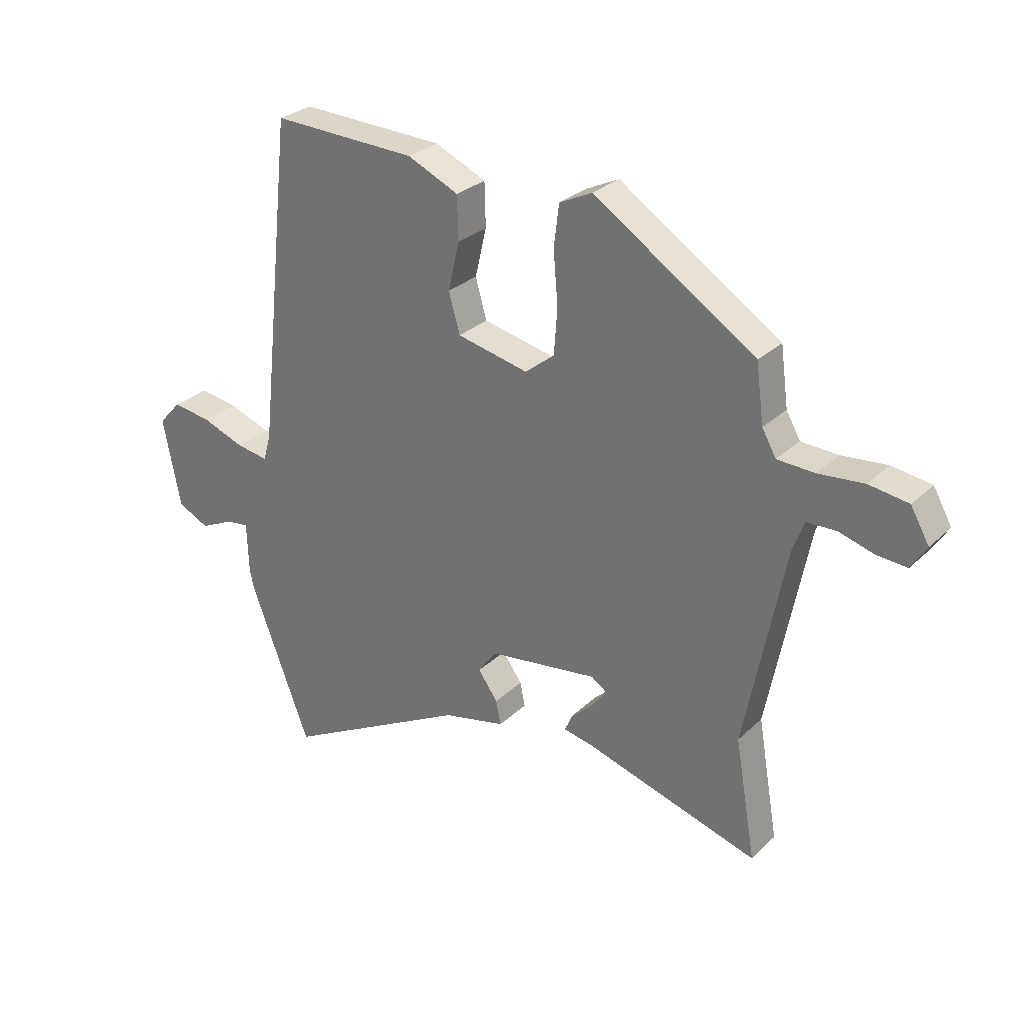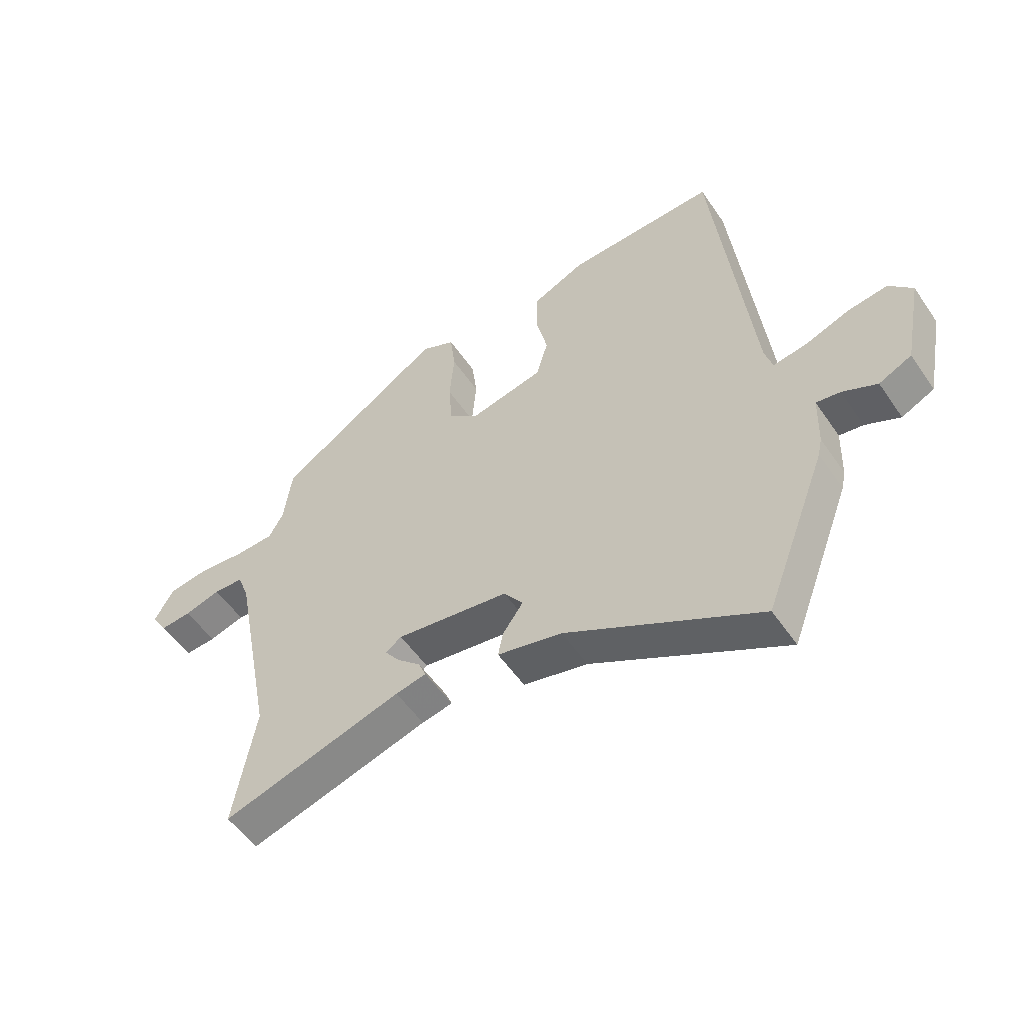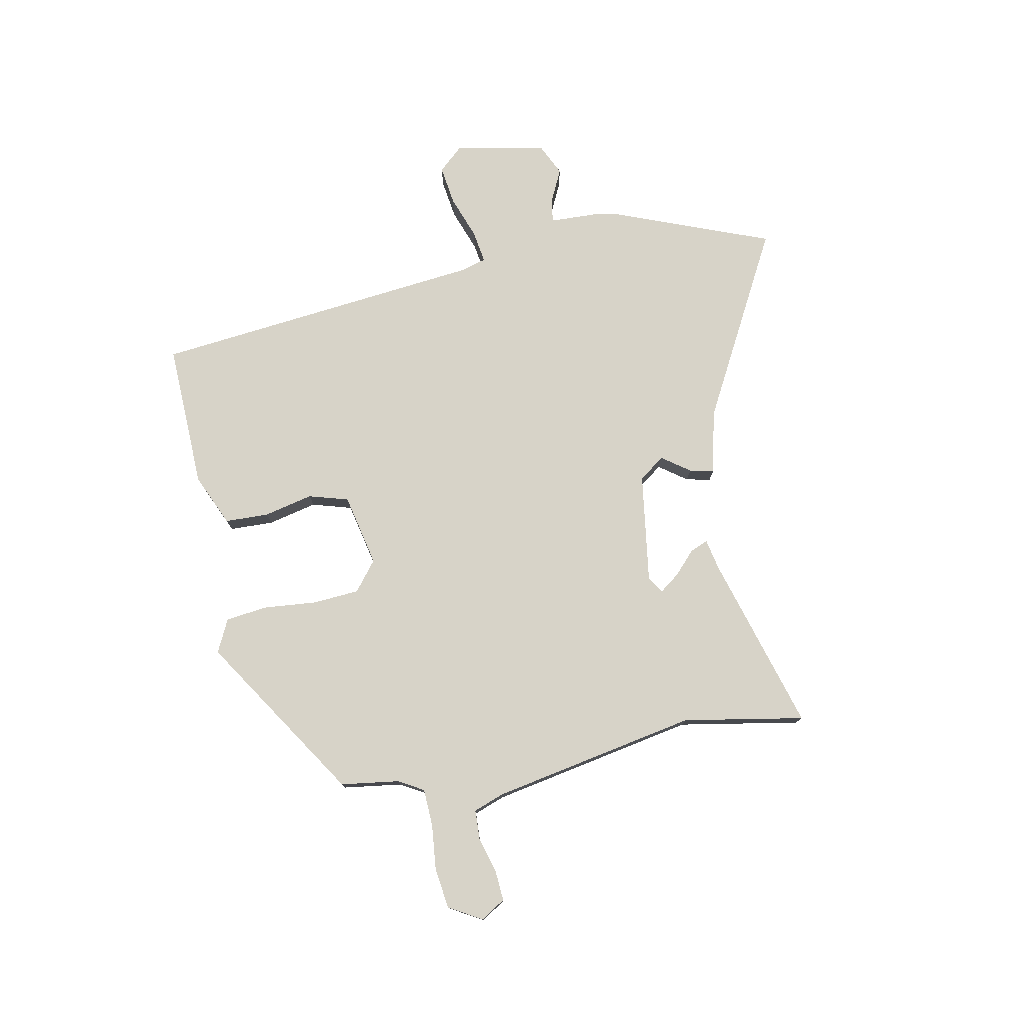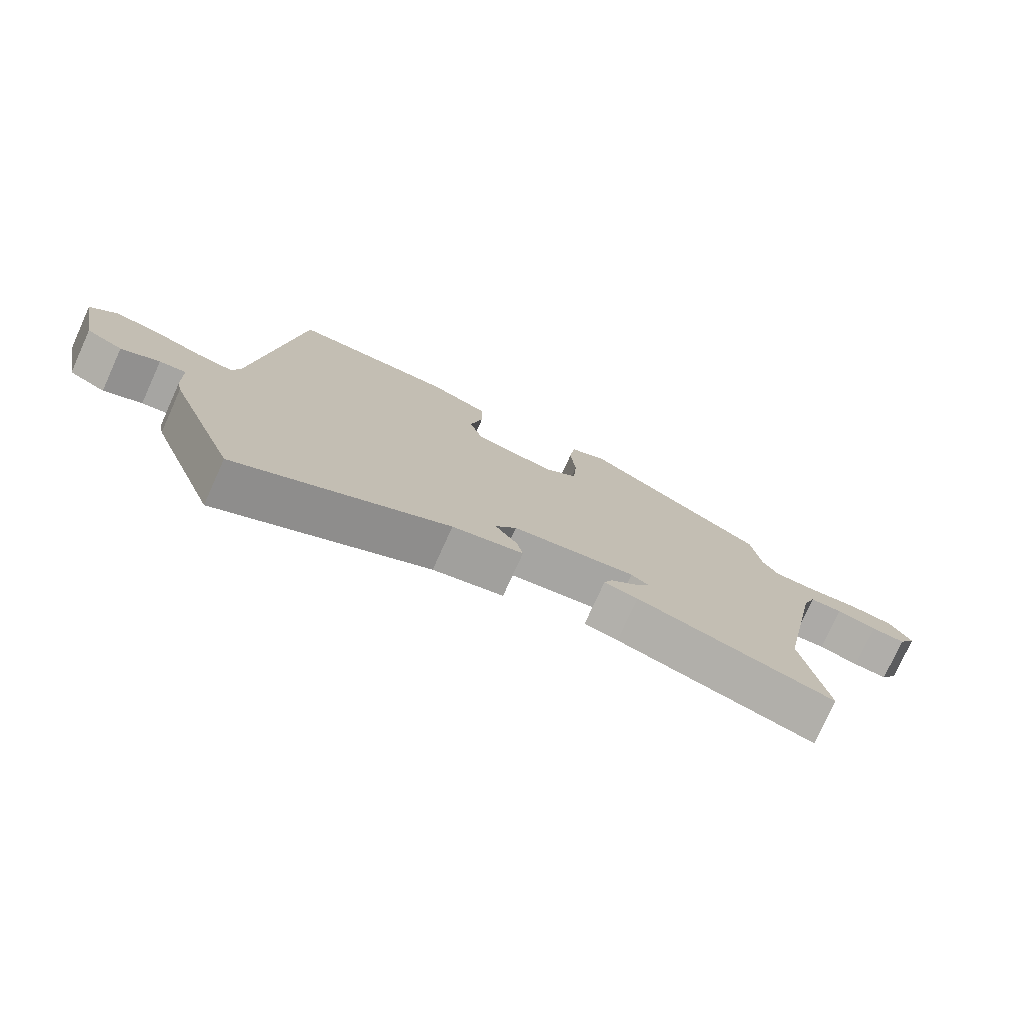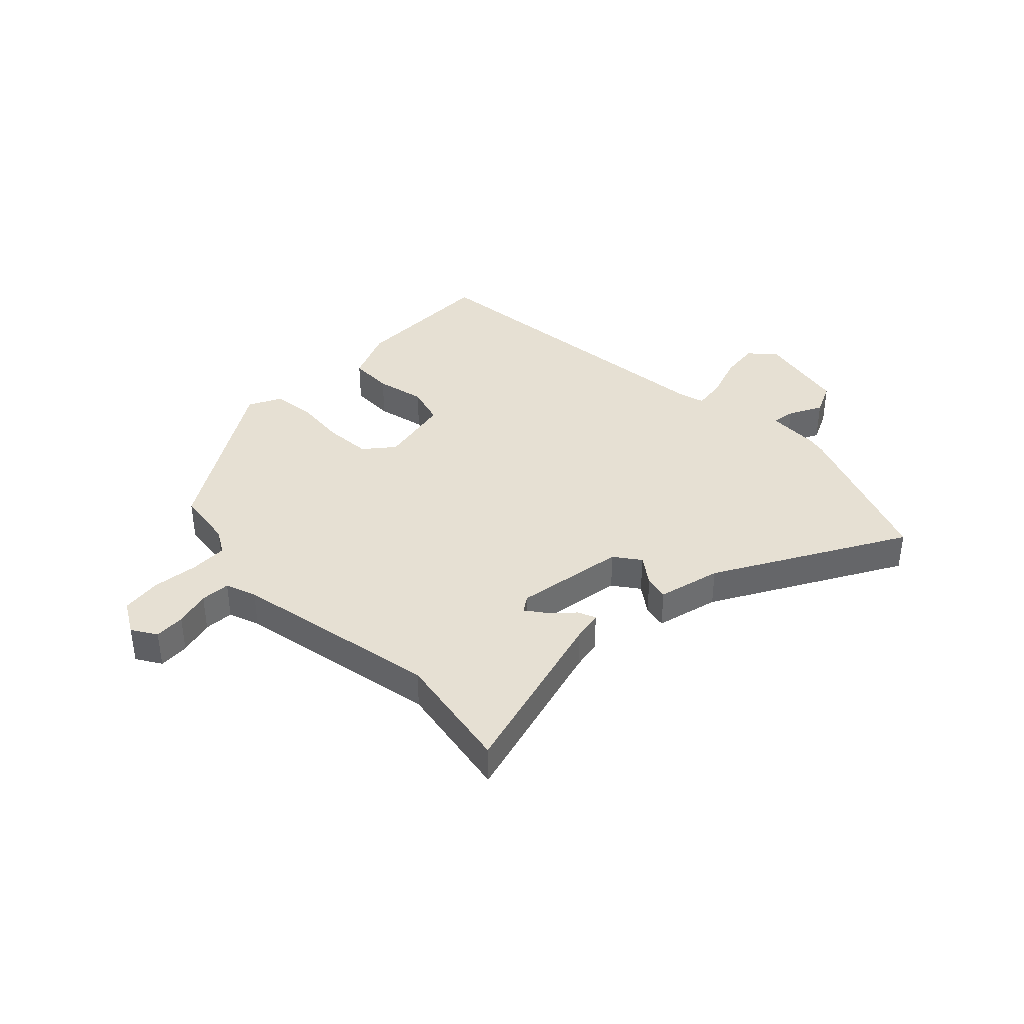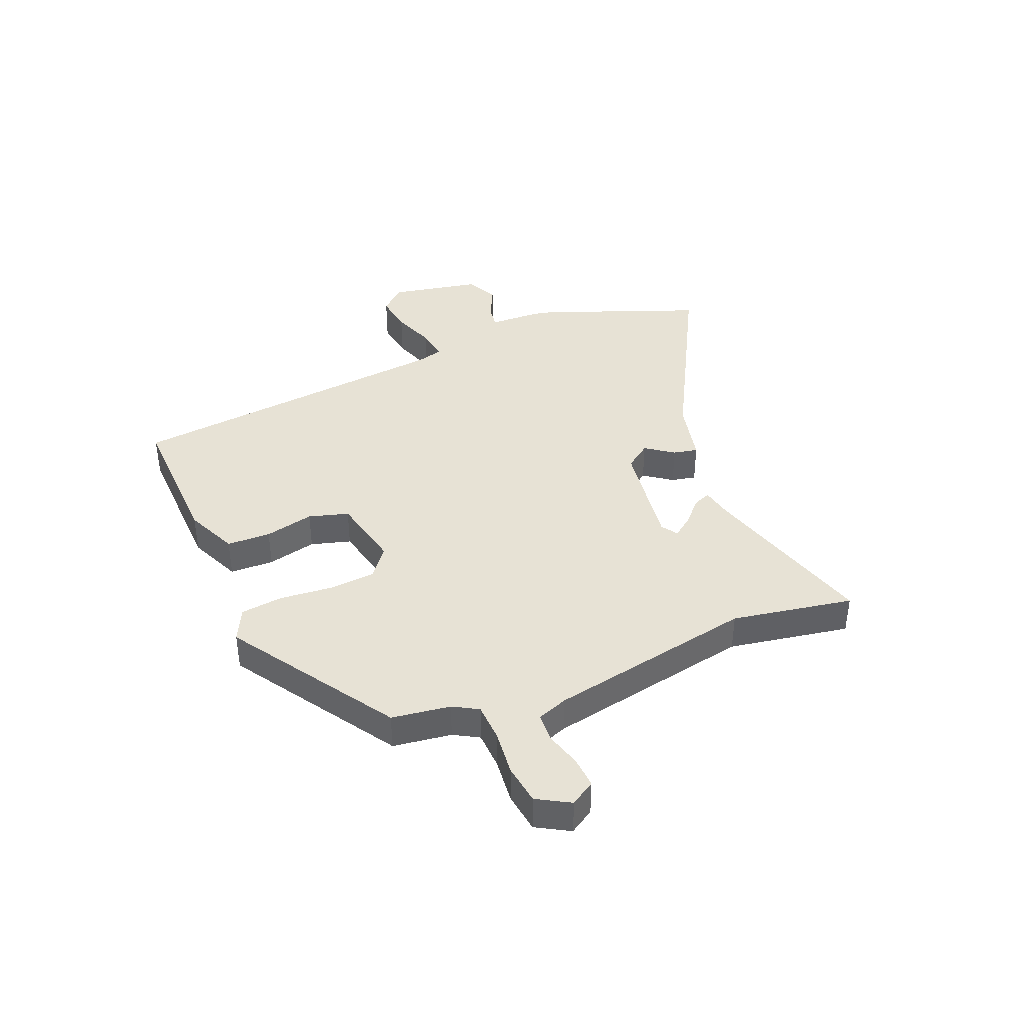
<metadata>
{"format":"obj","ext":"obj","renderer":"f3d","projection":"perspective","resolution":1024,"background":"white","views":[{"elev":28.6,"azim":35.9,"up":"+Z"},{"elev":-53.6,"azim":-146.3,"up":"+Z"},{"elev":77.0,"azim":79.1,"up":"+Y"},{"elev":-76.7,"azim":-24.4,"up":"+Z"},{"elev":38.5,"azim":135.8,"up":"+Y"},{"elev":40.4,"azim":67.7,"up":"+Y"}]}
</metadata>
<code>
v -0.414 0.07 0.498
v -0.157 0.07 0.489
v -0.066 0.07 0.448
v -0.064 0.07 0.371
v -0.084 0.07 0.285
v -0.064 0.07 0.215
v 0.063 0.07 0.187
v 0.115 0.07 0.228
v 0.121 0.07 0.31
v 0.113 0.07 0.402
v 0.122 0.07 0.476
v 0.18 0.07 0.504
v 0.467 0.07 0.317
v 0.481 0.07 0.214
v 0.506 0.07 0.17
v 0.572 0.07 0.167
v 0.653 0.07 0.175
v 0.723 0.07 0.165
v 0.756 0.07 0.107
v 0.729 0.07 0.064
v 0.675 0.07 0.068
v 0.613 0.07 0.086
v 0.561 0.07 0.084
v 0.541 0.07 0.03
v 0.471 0.07 -0.331
v 0.508 0.07 -0.544
v 0.198 0.07 -0.452
v 0.145 0.07 -0.441
v 0.158 0.07 -0.41
v 0.198 0.07 -0.373
v 0.224 0.07 -0.338
v 0.196 0.07 -0.319
v 0.002 0.07 -0.346
v -0.031 0.07 -0.391
v 0.004 0.07 -0.44
v 0.013 0.07 -0.483
v -0.098 0.07 -0.508
v -0.429 0.07 -0.685
v -0.536 0.07 -0.405
v -0.543 0.07 -0.372
v -0.546 0.07 -0.28
v -0.587 0.07 -0.286
v -0.646 0.07 -0.314
v -0.702 0.07 -0.287
v -0.733 0.07 -0.128
v -0.693 0.07 -0.084
v -0.624 0.07 -0.094
v -0.548 0.07 -0.122
v -0.491 0.07 -0.131
v -0.478 0.07 -0.085
v -0.414 0 0.498
v -0.157 0 0.489
v -0.066 0 0.448
v -0.064 0 0.371
v -0.084 0 0.285
v -0.064 0 0.215
v 0.063 0 0.187
v 0.115 0 0.228
v 0.121 0 0.31
v 0.113 0 0.402
v 0.122 0 0.476
v 0.18 0 0.504
v 0.467 0 0.317
v 0.481 0 0.214
v 0.506 0 0.17
v 0.572 0 0.167
v 0.653 0 0.175
v 0.723 0 0.165
v 0.756 0 0.107
v 0.729 0 0.064
v 0.675 0 0.068
v 0.613 0 0.086
v 0.561 0 0.084
v 0.541 0 0.03
v 0.471 0 -0.331
v 0.508 0 -0.544
v 0.198 0 -0.452
v 0.145 0 -0.441
v 0.158 0 -0.41
v 0.198 0 -0.373
v 0.224 0 -0.338
v 0.196 0 -0.319
v 0.002 0 -0.346
v -0.031 0 -0.391
v 0.004 0 -0.44
v 0.013 0 -0.483
v -0.098 0 -0.508
v -0.429 0 -0.685
v -0.536 0 -0.405
v -0.543 0 -0.372
v -0.546 0 -0.28
v -0.587 0 -0.286
v -0.646 0 -0.314
v -0.702 0 -0.287
v -0.733 0 -0.128
v -0.693 0 -0.084
v -0.624 0 -0.094
v -0.548 0 -0.122
v -0.491 0 -0.131
v -0.478 0 -0.085
f 46 47 48
f 45 46 48
f 44 45 48
f 43 44 48
f 42 43 48
f 41 42 48 49
f 40 41 49
f 39 40 49
f 38 39 49
f 37 38 49
f 37 49 50
f 36 37 50
f 35 36 50
f 34 35 50
f 27 28 29 30
f 27 30 31
f 26 27 31
f 25 26 31
f 24 25 31 32
f 20 21 22
f 19 20 22
f 18 19 22
f 17 18 22
f 16 17 22
f 15 16 22 23
f 12 13 14
f 11 12 14
f 10 11 14
f 9 10 14
f 8 9 14 15
f 24 32 33
f 23 24 33
f 15 23 33
f 8 15 33
f 7 8 33
f 2 3 4 5
f 2 5 6
f 1 2 6
f 50 1 6
f 33 34 50
f 7 33 50
f 6 7 50
f 98 97 96
f 98 96 95
f 98 95 94
f 98 94 93
f 98 93 92
f 99 98 92 91
f 99 91 90
f 99 90 89
f 99 89 88
f 99 88 87
f 100 99 87
f 100 87 86
f 100 86 85
f 100 85 84
f 80 79 78 77
f 81 80 77
f 81 77 76
f 81 76 75
f 82 81 75 74
f 72 71 70
f 72 70 69
f 72 69 68
f 72 68 67
f 72 67 66
f 73 72 66 65
f 64 63 62
f 64 62 61
f 64 61 60
f 64 60 59
f 65 64 59 58
f 83 82 74
f 83 74 73
f 83 73 65
f 83 65 58
f 83 58 57
f 55 54 53 52
f 56 55 52
f 56 52 51
f 56 51 100
f 100 84 83
f 100 83 57
f 100 57 56
f 1 51 52 2
f 2 52 53 3
f 3 53 54 4
f 4 54 55 5
f 5 55 56 6
f 6 56 57 7
f 7 57 58 8
f 8 58 59 9
f 9 59 60 10
f 10 60 61 11
f 11 61 62 12
f 12 62 63 13
f 13 63 64 14
f 14 64 65 15
f 15 65 66 16
f 16 66 67 17
f 17 67 68 18
f 18 68 69 19
f 19 69 70 20
f 20 70 71 21
f 21 71 72 22
f 22 72 73 23
f 23 73 74 24
f 24 74 75 25
f 25 75 76 26
f 26 76 77 27
f 27 77 78 28
f 28 78 79 29
f 29 79 80 30
f 30 80 81 31
f 31 81 82 32
f 32 82 83 33
f 33 83 84 34
f 34 84 85 35
f 35 85 86 36
f 36 86 87 37
f 37 87 88 38
f 38 88 89 39
f 39 89 90 40
f 40 90 91 41
f 41 91 92 42
f 42 92 93 43
f 43 93 94 44
f 44 94 95 45
f 45 95 96 46
f 46 96 97 47
f 47 97 98 48
f 48 98 99 49
f 49 99 100 50
f 50 100 51 1

</code>
